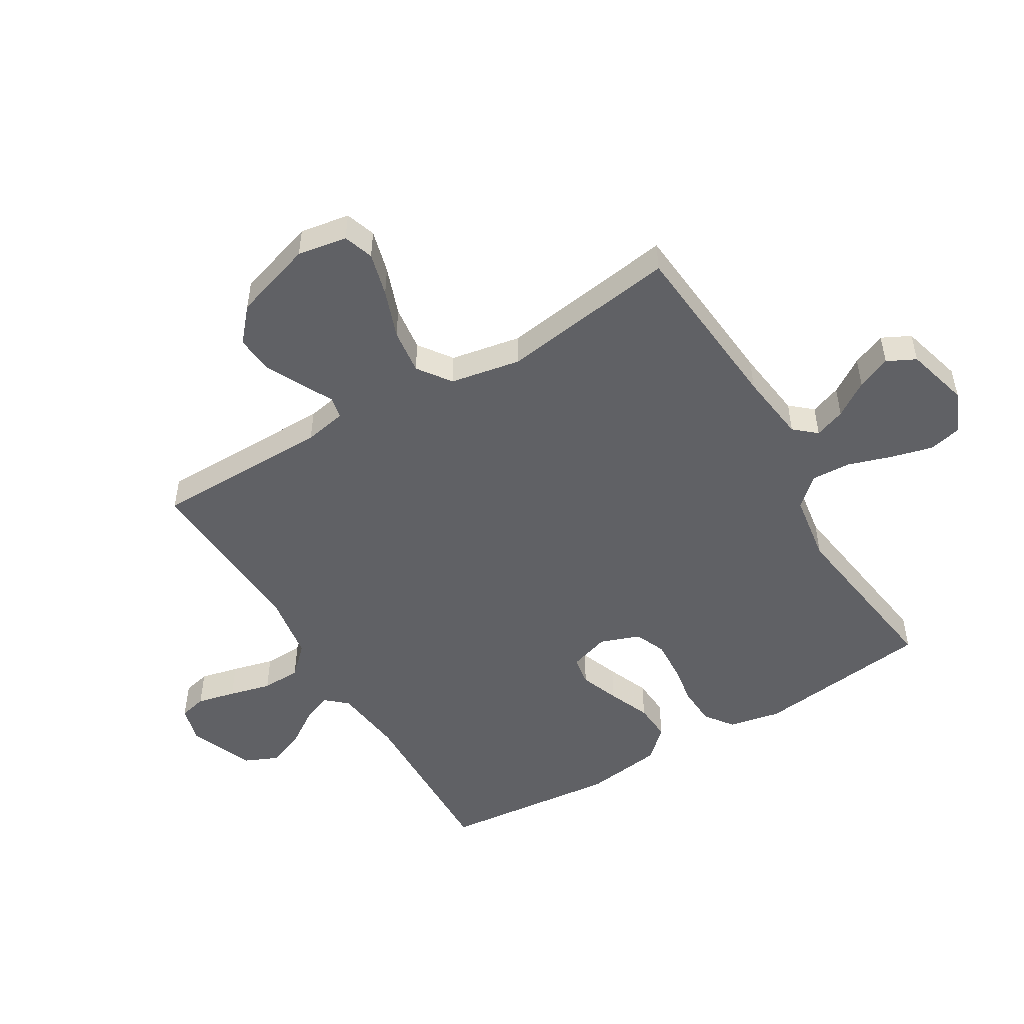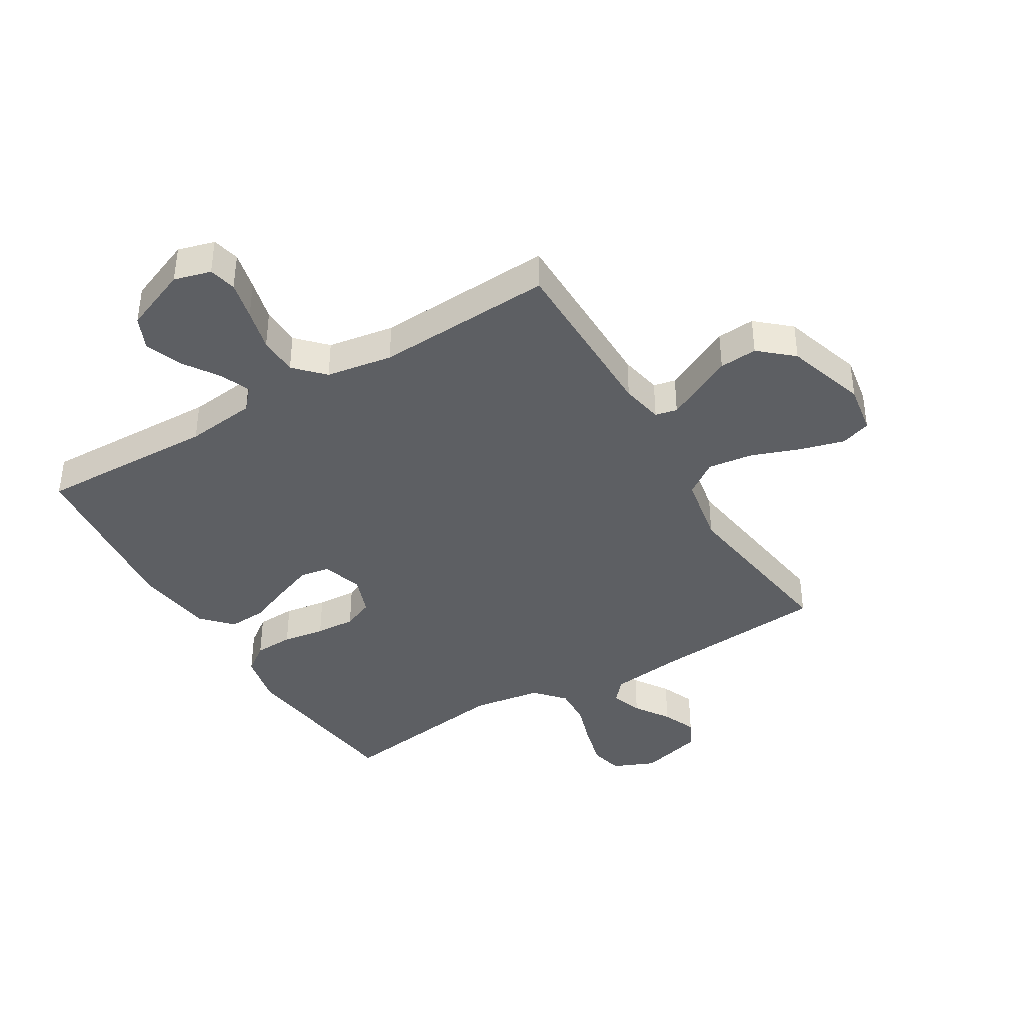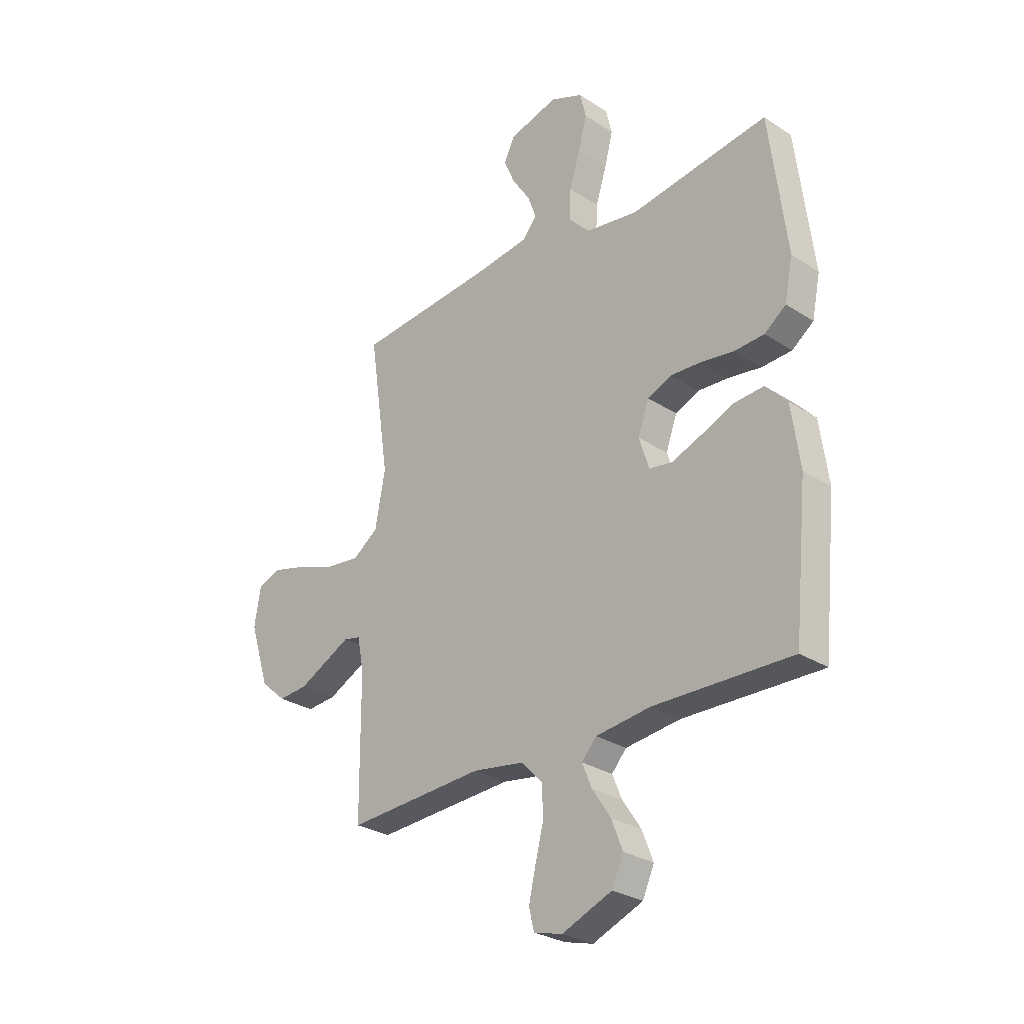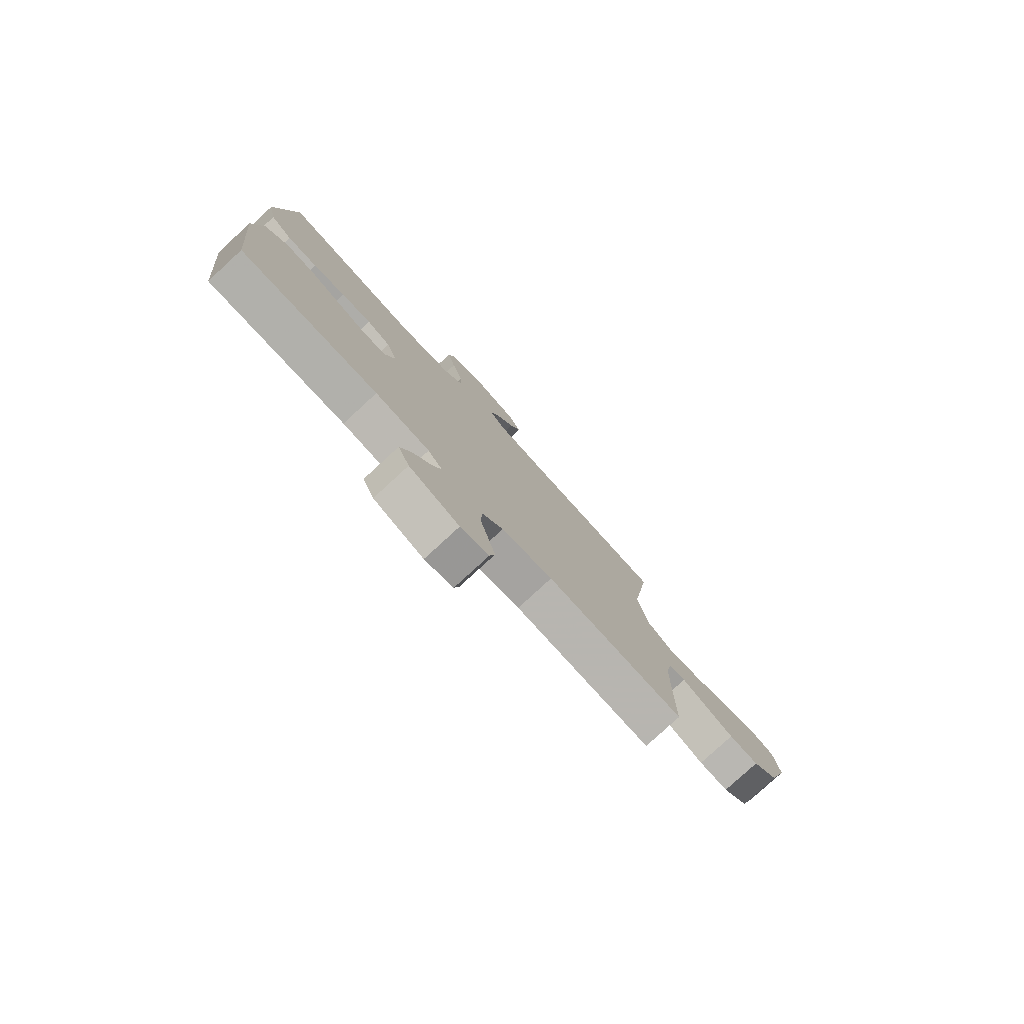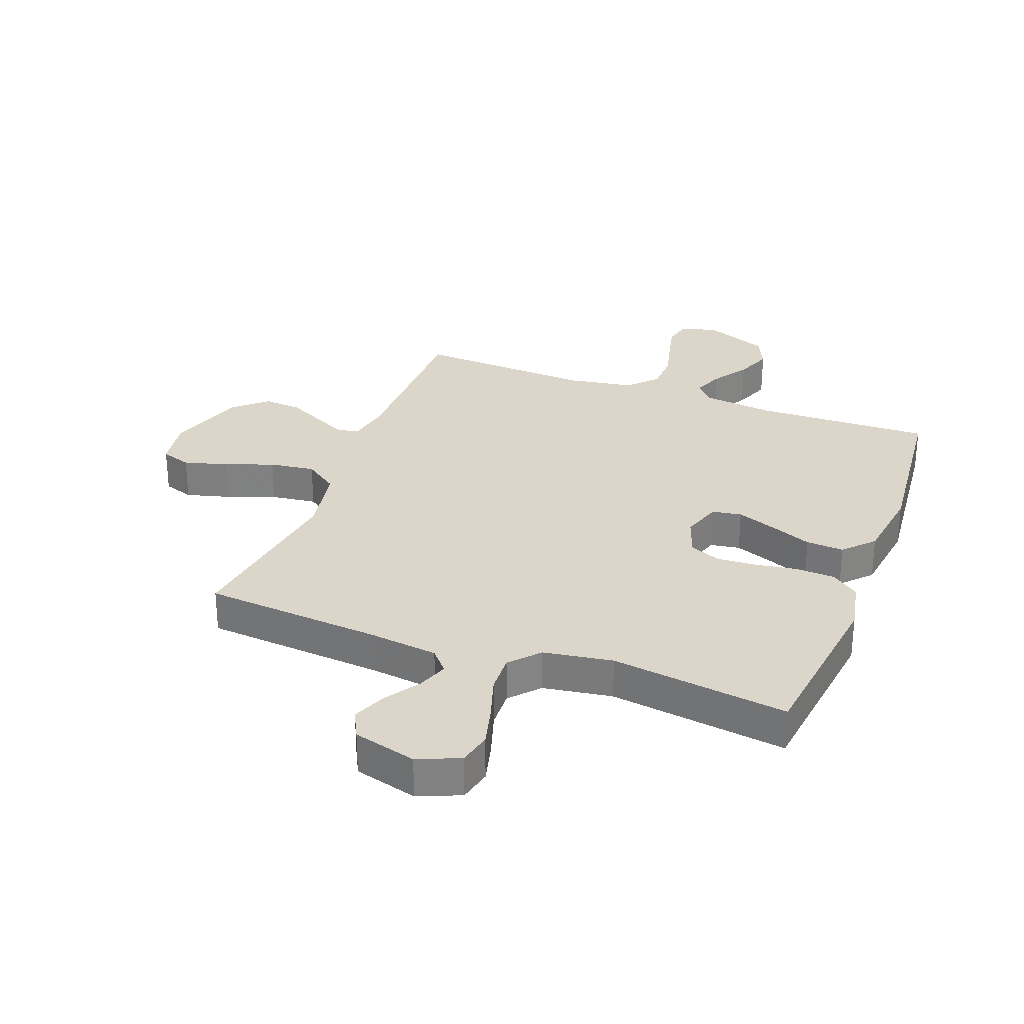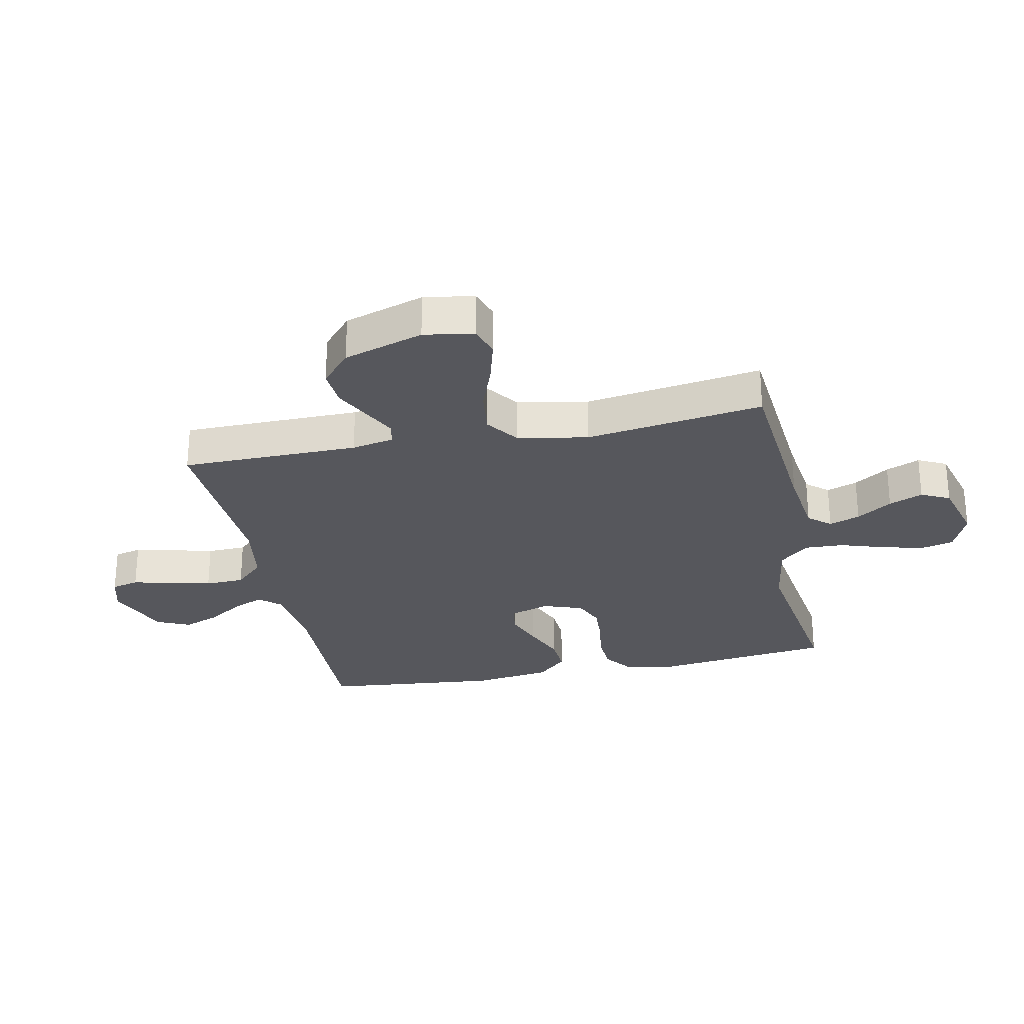
<metadata>
{"format":"obj","ext":"obj","renderer":"f3d","projection":"perspective","resolution":1024,"background":"white","views":[{"elev":-50.4,"azim":-59.1,"up":"+Y"},{"elev":-40.0,"azim":-149.1,"up":"+Y"},{"elev":-28.4,"azim":45.7,"up":"+Z"},{"elev":-79.4,"azim":132.6,"up":"+Z"},{"elev":29.7,"azim":20.6,"up":"+Y"},{"elev":-27.5,"azim":-78.3,"up":"+Y"}]}
</metadata>
<code>
v 0.5 0.07 -0.5
v 0.2 0.07 -0.492
v 0.081 0.07 -0.506
v 0.049 0.07 -0.542
v 0.07 0.07 -0.593
v 0.11 0.07 -0.653
v 0.134 0.07 -0.715
v 0.109 0.07 -0.771
v 0 0.07 -0.815
v -0.062 0.07 -0.798
v -0.073 0.07 -0.752
v -0.058 0.07 -0.687
v -0.04 0.07 -0.616
v -0.042 0.07 -0.55
v -0.088 0.07 -0.502
v -0.2 0.07 -0.484
v -0.5 0.07 -0.5
v -0.502 0.07 -0.2
v -0.516 0.07 -0.129
v -0.553 0.07 -0.121
v -0.607 0.07 -0.148
v -0.669 0.07 -0.179
v -0.733 0.07 -0.184
v -0.789 0.07 -0.135
v -0.832 0.07 0
v -0.818 0.07 0.084
v -0.767 0.07 0.101
v -0.693 0.07 0.081
v -0.611 0.07 0.051
v -0.534 0.07 0.041
v -0.478 0.07 0.081
v -0.456 0.07 0.2
v -0.5 0.07 0.5
v -0.2 0.07 0.525
v -0.081 0.07 0.54
v -0.049 0.07 0.577
v -0.068 0.07 0.629
v -0.107 0.07 0.688
v -0.131 0.07 0.745
v -0.107 0.07 0.793
v 0 0.07 0.822
v 0.071 0.07 0.792
v 0.084 0.07 0.736
v 0.066 0.07 0.666
v 0.042 0.07 0.591
v 0.039 0.07 0.525
v 0.083 0.07 0.476
v 0.2 0.07 0.458
v 0.5 0.07 0.5
v 0.537 0.07 0.2
v 0.519 0.07 0.112
v 0.472 0.07 0.077
v 0.406 0.07 0.074
v 0.335 0.07 0.085
v 0.268 0.07 0.089
v 0.216 0.07 0.067
v 0.192 0.07 0
v 0.214 0.07 -0.068
v 0.264 0.07 -0.076
v 0.33 0.07 -0.051
v 0.401 0.07 -0.022
v 0.465 0.07 -0.018
v 0.512 0.07 -0.068
v 0.53 0.07 -0.2
v 0.5 0 -0.5
v 0.2 0 -0.492
v 0.081 0 -0.506
v 0.049 0 -0.542
v 0.07 0 -0.593
v 0.11 0 -0.653
v 0.134 0 -0.715
v 0.109 0 -0.771
v 0 0 -0.815
v -0.062 0 -0.798
v -0.073 0 -0.752
v -0.058 0 -0.687
v -0.04 0 -0.616
v -0.042 0 -0.55
v -0.088 0 -0.502
v -0.2 0 -0.484
v -0.5 0 -0.5
v -0.502 0 -0.2
v -0.516 0 -0.129
v -0.553 0 -0.121
v -0.607 0 -0.148
v -0.669 0 -0.179
v -0.733 0 -0.184
v -0.789 0 -0.135
v -0.832 0 0
v -0.818 0 0.084
v -0.767 0 0.101
v -0.693 0 0.081
v -0.611 0 0.051
v -0.534 0 0.041
v -0.478 0 0.081
v -0.456 0 0.2
v -0.5 0 0.5
v -0.2 0 0.525
v -0.081 0 0.54
v -0.049 0 0.577
v -0.068 0 0.629
v -0.107 0 0.688
v -0.131 0 0.745
v -0.107 0 0.793
v 0 0 0.822
v 0.071 0 0.792
v 0.084 0 0.736
v 0.066 0 0.666
v 0.042 0 0.591
v 0.039 0 0.525
v 0.083 0 0.476
v 0.2 0 0.458
v 0.5 0 0.5
v 0.537 0 0.2
v 0.519 0 0.112
v 0.472 0 0.077
v 0.406 0 0.074
v 0.335 0 0.085
v 0.268 0 0.089
v 0.216 0 0.067
v 0.192 0 0
v 0.214 0 -0.068
v 0.264 0 -0.076
v 0.33 0 -0.051
v 0.401 0 -0.022
v 0.465 0 -0.018
v 0.512 0 -0.068
v 0.53 0 -0.2
f 63 64 1 2
f 60 61 62 63
f 59 60 63 2
f 58 59 2 3
f 57 58 3 4
f 51 52 53 54
f 51 54 55
f 48 49 50 51
f 47 48 51 55
f 46 47 55 56
f 42 43 44 45
f 40 41 42 45
f 40 45 46
f 37 38 39 40
f 36 37 40 46
f 35 36 46 56
f 32 33 34
f 31 32 34 35
f 26 27 28 29
f 24 25 26 29
f 24 29 30
f 21 22 23 24
f 20 21 24 30
f 19 20 30 31
f 16 17 18
f 15 16 18 19
f 10 11 12 13
f 8 9 10 13
f 8 13 14
f 5 6 7 8
f 4 5 8 14
f 57 4 14 15
f 31 35 56 57
f 15 19 31 57
f 66 65 128 127
f 127 126 125 124
f 66 127 124 123
f 67 66 123 122
f 68 67 122 121
f 118 117 116 115
f 119 118 115
f 115 114 113 112
f 119 115 112 111
f 120 119 111 110
f 109 108 107 106
f 109 106 105 104
f 110 109 104
f 104 103 102 101
f 110 104 101 100
f 120 110 100 99
f 98 97 96
f 99 98 96 95
f 93 92 91 90
f 93 90 89 88
f 94 93 88
f 88 87 86 85
f 94 88 85 84
f 95 94 84 83
f 82 81 80
f 83 82 80 79
f 77 76 75 74
f 77 74 73 72
f 78 77 72
f 72 71 70 69
f 78 72 69 68
f 79 78 68 121
f 121 120 99 95
f 121 95 83 79
f 1 65 66 2
f 2 66 67 3
f 3 67 68 4
f 4 68 69 5
f 5 69 70 6
f 6 70 71 7
f 7 71 72 8
f 8 72 73 9
f 9 73 74 10
f 10 74 75 11
f 11 75 76 12
f 12 76 77 13
f 13 77 78 14
f 14 78 79 15
f 15 79 80 16
f 16 80 81 17
f 17 81 82 18
f 18 82 83 19
f 19 83 84 20
f 20 84 85 21
f 21 85 86 22
f 22 86 87 23
f 23 87 88 24
f 24 88 89 25
f 25 89 90 26
f 26 90 91 27
f 27 91 92 28
f 28 92 93 29
f 29 93 94 30
f 30 94 95 31
f 31 95 96 32
f 32 96 97 33
f 33 97 98 34
f 34 98 99 35
f 35 99 100 36
f 36 100 101 37
f 37 101 102 38
f 38 102 103 39
f 39 103 104 40
f 40 104 105 41
f 41 105 106 42
f 42 106 107 43
f 43 107 108 44
f 44 108 109 45
f 45 109 110 46
f 46 110 111 47
f 47 111 112 48
f 48 112 113 49
f 49 113 114 50
f 50 114 115 51
f 51 115 116 52
f 52 116 117 53
f 53 117 118 54
f 54 118 119 55
f 55 119 120 56
f 56 120 121 57
f 57 121 122 58
f 58 122 123 59
f 59 123 124 60
f 60 124 125 61
f 61 125 126 62
f 62 126 127 63
f 63 127 128 64
f 64 128 65 1

</code>
